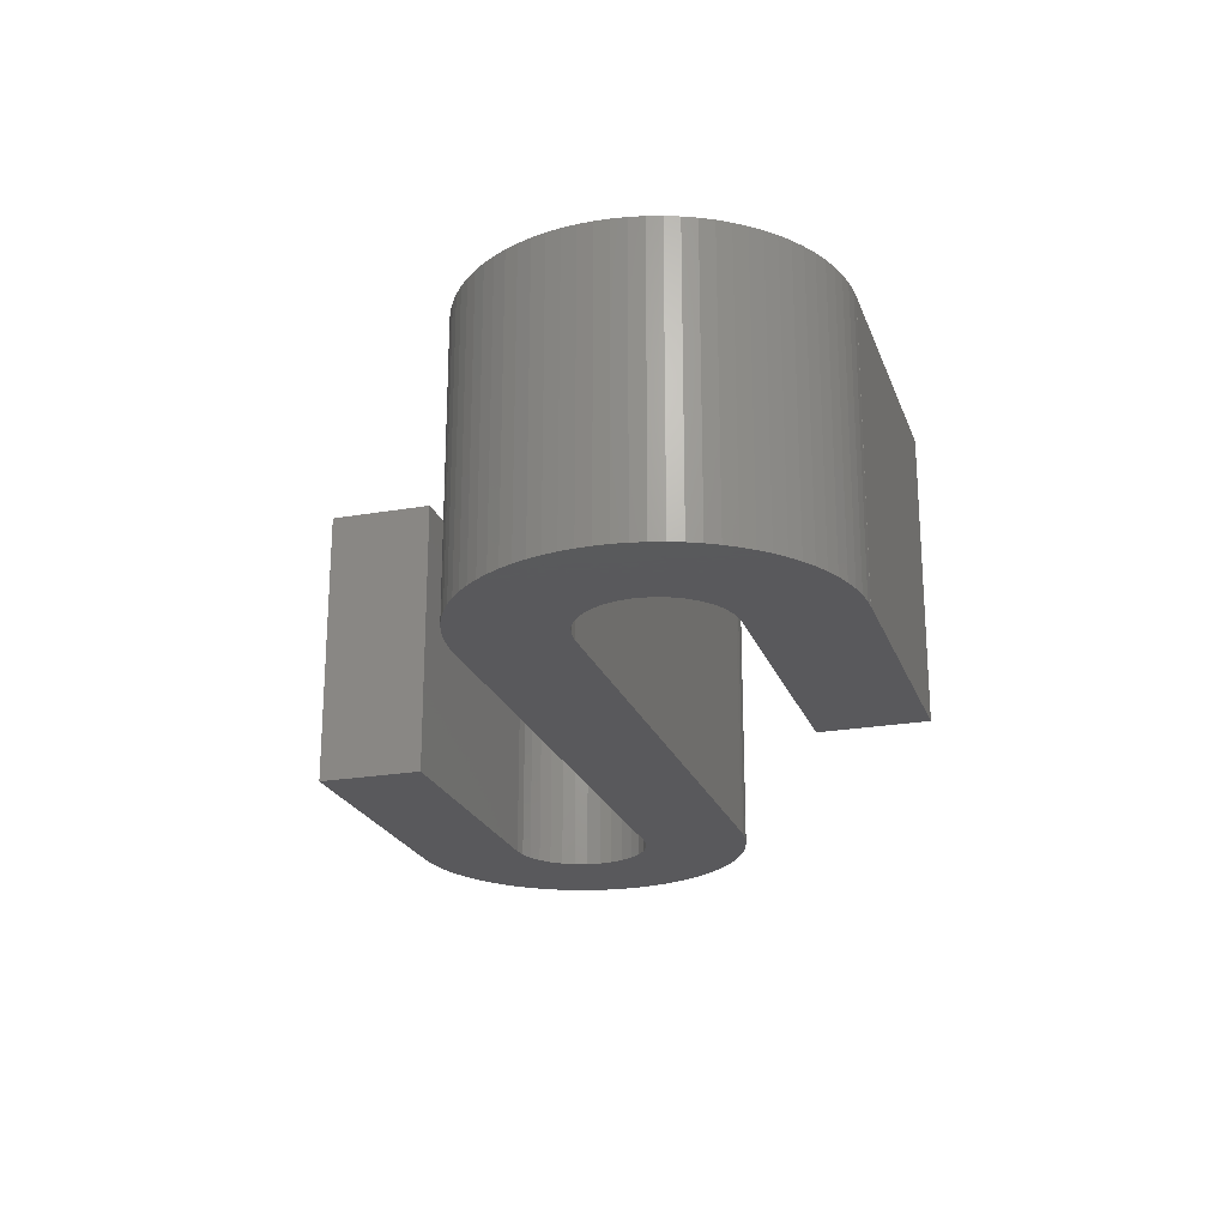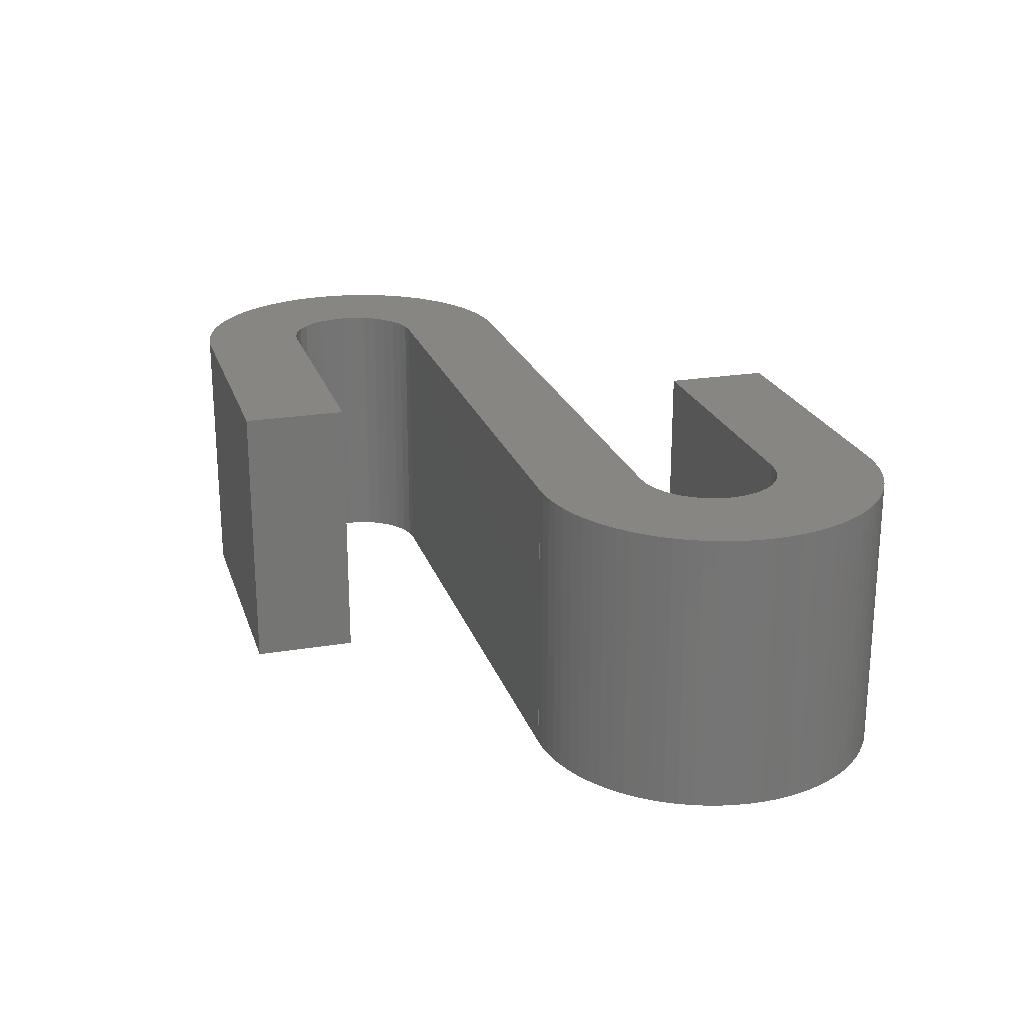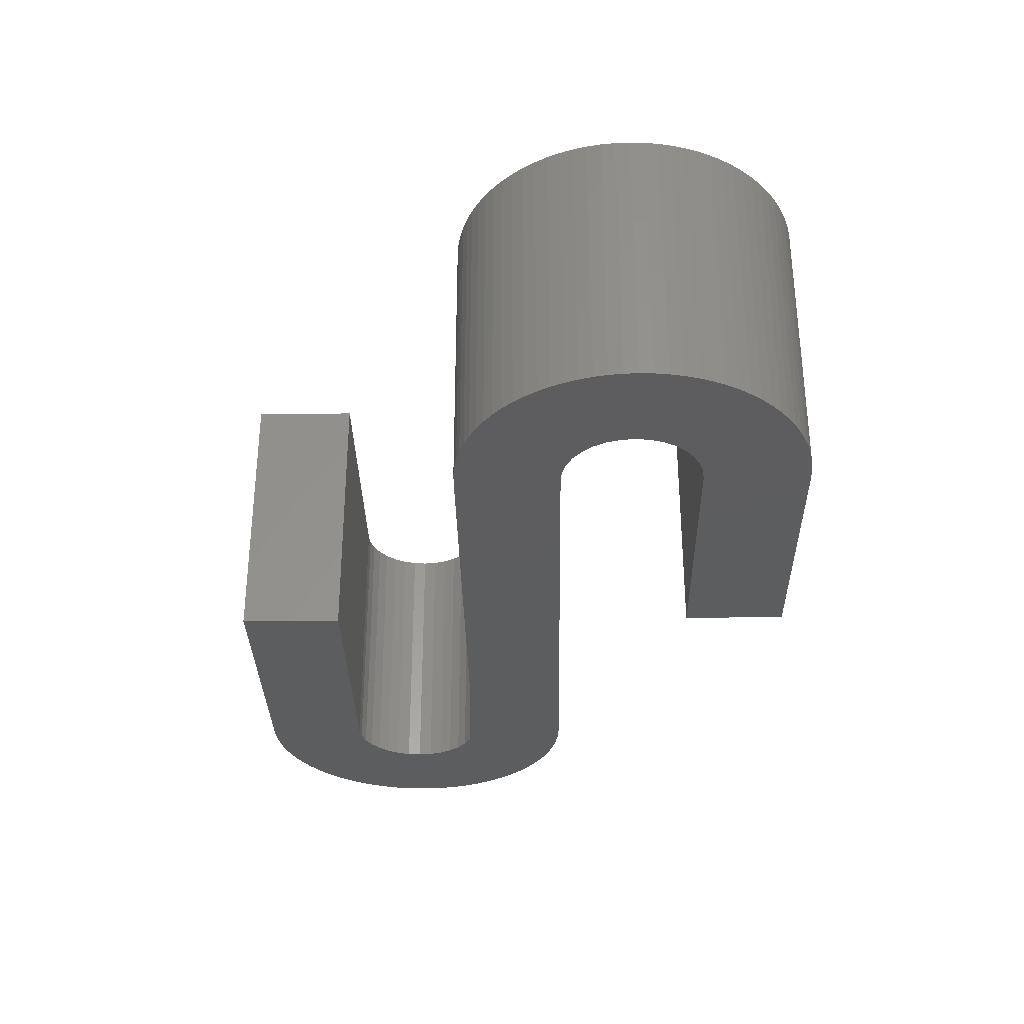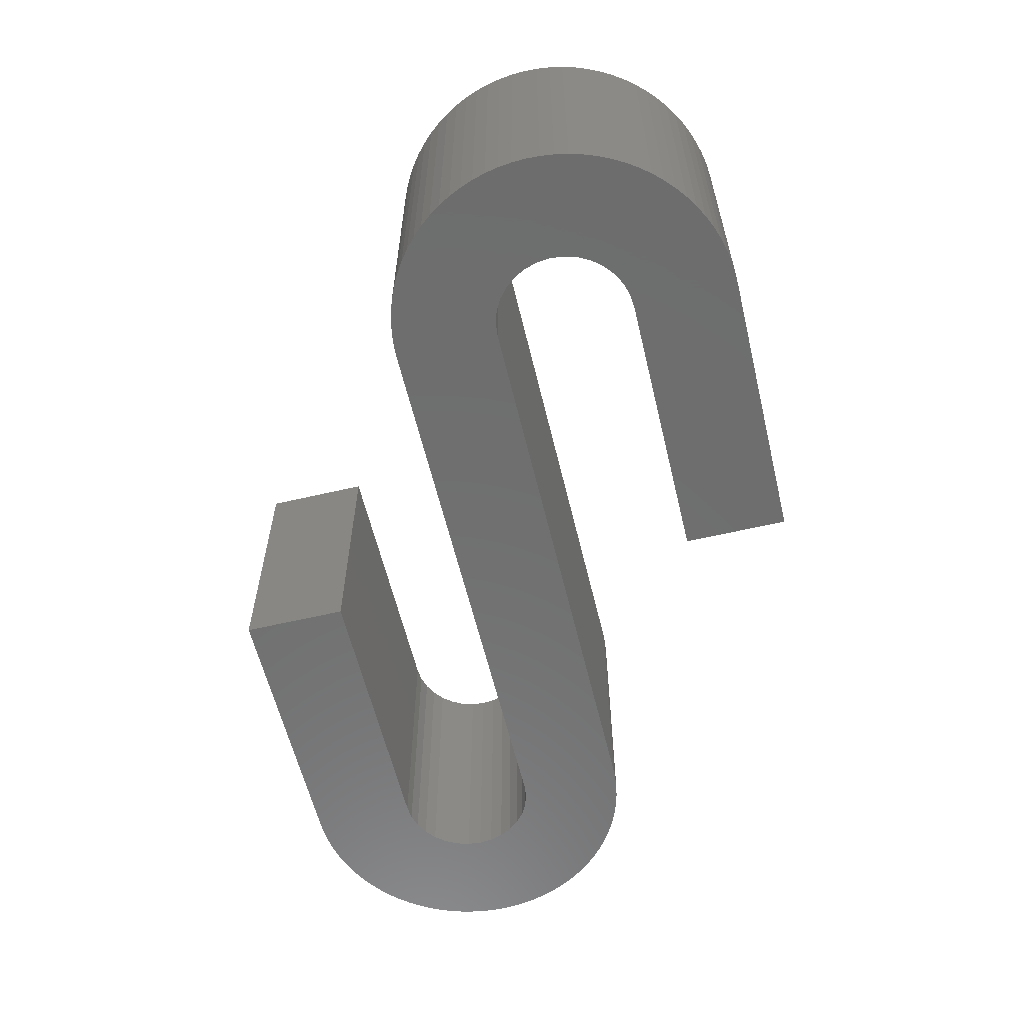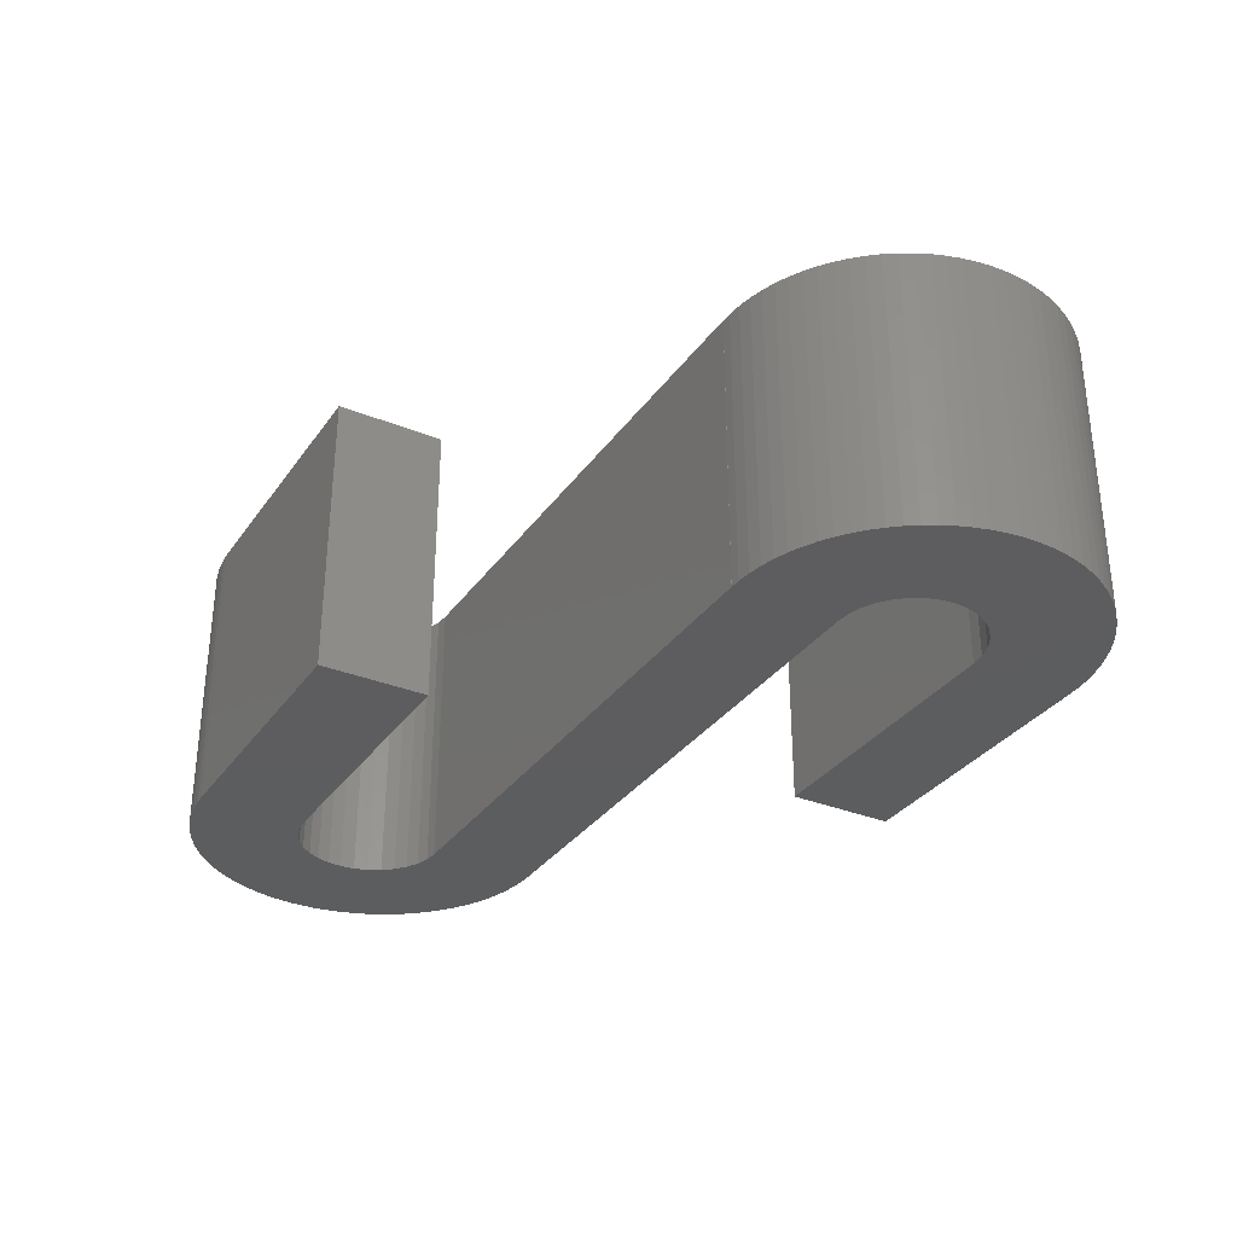
<metadata>
{"format":"stl","ext":"stl","renderer":"f3d","projection":"perspective","resolution":1024,"background":"white","views":[{"elev":-22.4,"azim":-73.0,"up":"+Z"},{"elev":22.4,"azim":-106.1,"up":"+Z"},{"elev":-32.2,"azim":91.0,"up":"+Z"},{"elev":-60.0,"azim":103.5,"up":"+Z"},{"elev":-32.3,"azim":-119.5,"up":"+Z"}]}
</metadata>
<code>
# stl→obj: 248 verts, 492 faces
v 9.111 1.837 0
v 10.56 -0.7966 0
v 10.21 -0.9862 0
v 8.298 -1.491 0
v 8.39 1.538 0
v 8.694 -1.452 0
v -11.77 -6.781 0
v -9.414 -4.914 0
v -11.5 -7.071 0
v -10.56 -7.797 0
v -9.111 -5.163 0
v -10.21 -7.986 0
v 10.89 -0.5798 0
v -8.694 -8.452 0
v -9.085 -8.381 0
v -8.39 -5.462 0
v -8 -8.497 0
v 0.009979 -5.5 0
v 0.009979 -8.5 0
v 9.414 2.086 0
v 11.5 -0.0705 0
v 11.21 -0.3373 0
v 9.663 2.389 0
v 12.02 0.529 0
v 11.77 0.2189 0
v 12.24 0.8579 0
v 9.848 2.735 0
v 12.61 1.564 0
v 12.44 1.204 0
v 9.962 3.11 0
v 12.86 2.318 0
v 12.75 1.936 0
v 12.94 2.708 0
v 10 3.5 0
v 13 3.5 0
v 12.98 3.103 0
v 9.962 3.89 0
v 12.94 4.292 0
v 12.98 3.897 0
v 9.848 4.265 0
v 12.75 5.064 0
v 12.44 5.796 0
v 9.663 4.611 0
v 12.24 6.142 0
v 12.02 6.471 0
v 11.77 6.781 0
v 9.414 4.914 0
v 11.5 7.071 0
v 11.21 7.337 0
v 9.111 5.163 0
v 10.89 7.58 0
v 10.21 7.986 0
v 10.56 7.797 0
v 8.765 5.348 0
v 9.844 8.147 0
v 9.469 8.279 0
v 8.39 5.462 0
v 9.085 8.381 0
v 8.694 8.452 0
v 8.298 8.491 0
v 8 5.5 0
v 8 8.497 0
v 9.469 -1.279 0
v 8.765 1.652 0
v 9.844 -1.147 0
v -0.009979 5.5 0
v -0.009979 8.5 0
v 8 8.5 0
v -10.21 0.9862 0
v -8.765 -1.652 0
v -9.111 -1.837 0
v 12.61 5.436 0
v 12.86 4.682 0
v 9.085 -1.381 0
v 8 1.5 0
v 8 -1.497 0
v -10.56 0.7966 0
v -10.89 0.5798 0
v -11.21 0.3373 0
v -9.414 -2.086 0
v -11.5 0.0705 0
v -11.77 -0.2189 0
v -9.663 -2.389 0
v -12.02 -0.529 0
v -12.24 -0.8579 0
v -12.44 -1.204 0
v -9.848 -2.735 0
v -12.61 -1.564 0
v -12.75 -1.936 0
v -9.962 -3.11 0
v -12.86 -2.318 0
v -12.94 -2.708 0
v -12.98 -3.103 0
v -10 -3.5 0
v -13 -3.5 0
v -12.98 -3.897 0
v -9.962 -3.89 0
v -12.94 -4.292 0
v -9.848 -4.265 0
v -12.75 -5.064 0
v -9.663 -4.611 0
v -12.24 -6.142 0
v -12.44 -5.796 0
v -11.21 -7.337 0
v -10.89 -7.58 0
v -9.844 -8.147 0
v -8.765 -5.348 0
v -9.469 -8.279 0
v -8.298 -8.491 0
v -8 -5.5 0
v -12.61 -5.436 0
v -8 -8.5 0
v -9.844 1.147 0
v -9.469 1.279 0
v -12.02 -6.471 0
v -12.86 -4.682 0
v -8.39 -1.538 0
v -9.085 1.381 0
v -8.694 1.452 0
v -8.298 1.491 0
v -8 -1.5 0
v -8 1.497 0
v -8 1.5 0
v 8 -1.5 0
v 10.21 -0.9862 8
v 10.56 -0.7966 8
v 9.111 1.837 8
v 8.694 -1.452 8
v 8.39 1.538 8
v 8.298 -1.491 8
v -11.5 -7.071 8
v -9.414 -4.914 8
v -11.77 -6.781 8
v -10.21 -7.986 8
v -9.111 -5.163 8
v -10.56 -7.797 8
v 10.89 -0.5798 8
v -8.39 -5.462 8
v -9.085 -8.381 8
v -8.694 -8.452 8
v 0.009979 -8.5 8
v 0.009979 -5.5 8
v -8 -8.497 8
v 11.21 -0.3373 8
v 11.5 -0.0705 8
v 9.414 2.086 8
v 11.77 0.2189 8
v 12.02 0.529 8
v 9.663 2.389 8
v 12.24 0.8579 8
v 12.44 1.204 8
v 12.61 1.564 8
v 9.848 2.735 8
v 12.75 1.936 8
v 12.86 2.318 8
v 9.962 3.11 8
v 12.94 2.708 8
v 12.98 3.103 8
v 13 3.5 8
v 10 3.5 8
v 12.98 3.897 8
v 12.94 4.292 8
v 9.962 3.89 8
v 12.75 5.064 8
v 9.848 4.265 8
v 9.663 4.611 8
v 12.44 5.796 8
v 12.24 6.142 8
v 11.77 6.781 8
v 12.02 6.471 8
v 11.5 7.071 8
v 9.414 4.914 8
v 11.21 7.337 8
v 9.111 5.163 8
v 10.89 7.58 8
v 10.56 7.797 8
v 10.21 7.986 8
v 9.844 8.147 8
v 8.765 5.348 8
v 9.469 8.279 8
v 8.39 5.462 8
v 8.694 8.452 8
v 9.085 8.381 8
v 8.298 8.491 8
v 8 5.5 8
v 8 8.497 8
v 9.844 -1.147 8
v 8.765 1.652 8
v 9.469 -1.279 8
v -0.009979 8.5 8
v -0.009979 5.5 8
v 8 8.5 8
v -9.111 -1.837 8
v -8.765 -1.652 8
v -10.21 0.9862 8
v 12.61 5.436 8
v 12.86 4.682 8
v 9.085 -1.381 8
v 8 1.5 8
v 8 -1.497 8
v -10.56 0.7966 8
v -10.89 0.5798 8
v -9.414 -2.086 8
v -11.21 0.3373 8
v -11.5 0.0705 8
v -9.663 -2.389 8
v -11.77 -0.2189 8
v -12.02 -0.529 8
v -12.24 -0.8579 8
v -9.848 -2.735 8
v -12.44 -1.204 8
v -12.61 -1.564 8
v -9.962 -3.11 8
v -12.75 -1.936 8
v -12.86 -2.318 8
v -12.94 -2.708 8
v -10 -3.5 8
v -12.98 -3.103 8
v -13 -3.5 8
v -9.962 -3.89 8
v -12.98 -3.897 8
v -12.94 -4.292 8
v -12.75 -5.064 8
v -9.848 -4.265 8
v -12.44 -5.796 8
v -12.24 -6.142 8
v -9.663 -4.611 8
v -11.21 -7.337 8
v -10.89 -7.58 8
v -8.765 -5.348 8
v -9.844 -8.147 8
v -9.469 -8.279 8
v -8.298 -8.491 8
v -8 -5.5 8
v -12.61 -5.436 8
v -8 -8.5 8
v -9.469 1.279 8
v -9.844 1.147 8
v -12.02 -6.471 8
v -12.86 -4.682 8
v -8.39 -1.538 8
v -9.085 1.381 8
v -8.694 1.452 8
v -8.298 1.491 8
v -8 -1.5 8
v -8 1.497 8
v -8 1.5 8
v 8 -1.5 8
f 1 2 3
f 4 5 6
f 7 8 9
f 10 11 12
f 1 13 2
f 14 15 16
f 17 18 19
f 20 21 22
f 23 24 25
f 23 26 24
f 27 28 29
f 30 31 32
f 30 33 31
f 34 35 36
f 37 38 39
f 40 41 37
f 42 40 43
f 44 42 43
f 45 43 46
f 46 47 48
f 46 43 47
f 49 48 47
f 50 49 47
f 50 51 49
f 52 53 50
f 50 53 51
f 54 55 52
f 50 54 52
f 55 54 56
f 56 54 57
f 58 57 59
f 58 56 57
f 60 59 57
f 61 60 57
f 61 62 60
f 63 64 65
f 62 66 67
f 68 62 67
f 69 70 71
f 40 72 41
f 61 66 62
f 45 44 43
f 42 72 40
f 37 73 38
f 41 73 37
f 34 39 35
f 37 39 34
f 30 36 33
f 34 36 30
f 27 32 28
f 30 32 27
f 23 29 26
f 27 29 23
f 20 25 21
f 23 25 20
f 1 22 13
f 20 22 1
f 64 3 65
f 1 3 64
f 64 63 5
f 5 63 74
f 6 5 74
f 4 75 5
f 4 76 75
f 77 69 71
f 78 77 71
f 79 71 80
f 81 79 80
f 82 80 83
f 84 82 83
f 85 84 83
f 86 83 87
f 88 86 87
f 89 87 90
f 91 89 90
f 92 91 90
f 93 90 94
f 95 93 94
f 96 94 97
f 98 96 97
f 97 99 100
f 101 102 103
f 7 101 8
f 104 9 8
f 11 104 8
f 11 105 104
f 10 105 11
f 106 12 107
f 107 12 11
f 107 108 106
f 107 16 108
f 16 15 108
f 16 109 14
f 16 110 109
f 109 110 17
f 100 99 111
f 112 17 19
f 17 110 18
f 113 114 70
f 101 115 102
f 7 115 101
f 99 103 111
f 101 103 99
f 97 116 98
f 100 116 97
f 96 95 94
f 93 92 90
f 89 88 87
f 86 85 83
f 82 81 80
f 79 78 71
f 69 113 70
f 117 70 114
f 118 117 114
f 118 119 117
f 119 120 117
f 117 120 121
f 121 120 122
f 123 75 122
f 122 76 121
f 75 76 122
f 76 124 121
f 125 126 127
f 128 129 130
f 131 132 133
f 134 135 136
f 126 137 127
f 138 139 140
f 141 142 143
f 144 145 146
f 147 148 149
f 148 150 149
f 151 152 153
f 154 155 156
f 155 157 156
f 158 159 160
f 161 162 163
f 163 164 165
f 166 165 167
f 166 167 168
f 169 166 170
f 171 172 169
f 172 166 169
f 172 171 173
f 172 173 174
f 173 175 174
f 174 176 177
f 175 176 174
f 177 178 179
f 177 179 174
f 180 179 178
f 181 179 180
f 182 181 183
f 181 180 183
f 181 182 184
f 181 184 185
f 184 186 185
f 187 188 189
f 190 191 186
f 190 186 192
f 193 194 195
f 164 196 165
f 186 191 185
f 166 168 170
f 165 196 167
f 162 197 163
f 163 197 164
f 159 161 160
f 160 161 163
f 157 158 156
f 156 158 160
f 152 154 153
f 153 154 156
f 150 151 149
f 149 151 153
f 145 147 146
f 146 147 149
f 137 144 127
f 127 144 146
f 187 125 188
f 188 125 127
f 129 189 188
f 198 189 129
f 198 129 128
f 129 199 130
f 199 200 130
f 193 195 201
f 193 201 202
f 203 193 204
f 203 204 205
f 206 203 207
f 206 207 208
f 206 208 209
f 210 206 211
f 210 211 212
f 213 210 214
f 213 214 215
f 213 215 216
f 217 213 218
f 217 218 219
f 220 217 221
f 220 221 222
f 223 224 220
f 225 226 227
f 132 227 133
f 132 131 228
f 132 228 135
f 228 229 135
f 135 229 136
f 230 134 231
f 135 134 230
f 231 232 230
f 232 138 230
f 232 139 138
f 140 233 138
f 233 234 138
f 143 234 233
f 235 224 223
f 141 143 236
f 142 234 143
f 194 237 238
f 226 239 227
f 227 239 133
f 235 225 224
f 224 225 227
f 222 240 220
f 220 240 223
f 217 219 221
f 213 216 218
f 210 212 214
f 206 209 211
f 203 205 207
f 193 202 204
f 194 238 195
f 237 194 241
f 237 241 242
f 241 243 242
f 241 244 243
f 245 244 241
f 246 244 245
f 246 199 247
f 245 200 246
f 246 200 199
f 245 248 200
f 4 200 76
f 4 130 200
f 6 130 4
f 6 128 130
f 74 128 6
f 74 198 128
f 63 198 74
f 63 189 198
f 65 189 63
f 65 187 189
f 3 187 65
f 3 125 187
f 2 125 3
f 2 126 125
f 13 126 2
f 13 137 126
f 22 137 13
f 22 144 137
f 21 144 22
f 21 145 144
f 25 145 21
f 25 147 145
f 24 147 25
f 24 148 147
f 26 148 24
f 26 150 148
f 29 150 26
f 29 151 150
f 28 151 29
f 28 152 151
f 32 152 28
f 32 154 152
f 31 154 32
f 31 155 154
f 33 155 31
f 33 157 155
f 36 157 33
f 36 158 157
f 35 158 36
f 35 159 158
f 39 159 35
f 39 161 159
f 38 161 39
f 38 162 161
f 73 162 38
f 73 197 162
f 41 197 73
f 41 164 197
f 72 164 41
f 72 196 164
f 42 196 72
f 42 167 196
f 44 167 42
f 44 168 167
f 45 168 44
f 45 170 168
f 46 170 45
f 46 169 170
f 48 169 46
f 48 171 169
f 49 171 48
f 49 173 171
f 51 173 49
f 51 175 173
f 53 175 51
f 53 176 175
f 52 176 53
f 52 177 176
f 55 177 52
f 55 178 177
f 56 178 55
f 56 180 178
f 58 180 56
f 58 183 180
f 59 183 58
f 59 182 183
f 60 182 59
f 60 184 182
f 62 184 60
f 62 186 184
f 68 186 62
f 68 192 186
f 67 192 68
f 67 190 192
f 66 190 67
f 66 191 190
f 61 191 66
f 61 185 191
f 57 185 61
f 57 181 185
f 54 181 57
f 54 179 181
f 50 179 54
f 50 174 179
f 47 174 50
f 47 172 174
f 43 172 47
f 43 166 172
f 40 166 43
f 40 165 166
f 37 165 40
f 37 163 165
f 34 163 37
f 34 160 163
f 30 160 34
f 30 156 160
f 27 156 30
f 27 153 156
f 23 153 27
f 23 149 153
f 20 149 23
f 20 146 149
f 1 146 20
f 1 127 146
f 64 127 1
f 64 188 127
f 5 188 64
f 5 129 188
f 75 129 5
f 75 199 129
f 123 199 75
f 123 247 199
f 122 247 123
f 122 246 247
f 120 246 122
f 120 244 246
f 119 244 120
f 119 243 244
f 118 243 119
f 118 242 243
f 114 242 118
f 114 237 242
f 113 237 114
f 113 238 237
f 69 238 113
f 69 195 238
f 77 195 69
f 77 201 195
f 78 201 77
f 78 202 201
f 79 202 78
f 79 204 202
f 81 204 79
f 81 205 204
f 82 205 81
f 82 207 205
f 84 207 82
f 84 208 207
f 85 208 84
f 85 209 208
f 86 209 85
f 86 211 209
f 88 211 86
f 88 212 211
f 89 212 88
f 89 214 212
f 91 214 89
f 91 215 214
f 92 215 91
f 92 216 215
f 93 216 92
f 93 218 216
f 95 218 93
f 95 219 218
f 96 219 95
f 96 221 219
f 98 221 96
f 98 222 221
f 116 222 98
f 116 240 222
f 100 240 116
f 100 223 240
f 111 223 100
f 111 235 223
f 103 235 111
f 103 225 235
f 102 225 103
f 102 226 225
f 115 226 102
f 115 239 226
f 7 239 115
f 7 133 239
f 9 133 7
f 9 131 133
f 104 131 9
f 104 228 131
f 105 228 104
f 105 229 228
f 10 229 105
f 10 136 229
f 12 136 10
f 12 134 136
f 106 134 12
f 106 231 134
f 108 231 106
f 108 232 231
f 15 232 108
f 15 139 232
f 14 139 15
f 14 140 139
f 109 140 14
f 109 233 140
f 17 233 109
f 17 143 233
f 112 143 17
f 112 236 143
f 19 236 112
f 19 141 236
f 18 141 19
f 18 142 141
f 110 142 18
f 110 234 142
f 16 234 110
f 16 138 234
f 107 138 16
f 107 230 138
f 11 230 107
f 11 135 230
f 8 135 11
f 8 132 135
f 101 132 8
f 101 227 132
f 99 227 101
f 99 224 227
f 97 224 99
f 97 220 224
f 94 220 97
f 94 217 220
f 90 217 94
f 90 213 217
f 87 213 90
f 87 210 213
f 83 210 87
f 83 206 210
f 80 206 83
f 80 203 206
f 71 203 80
f 71 193 203
f 70 193 71
f 70 194 193
f 117 194 70
f 117 241 194
f 121 241 117
f 121 245 241
f 124 245 121
f 124 248 245
f 76 248 124
f 76 200 248

</code>
